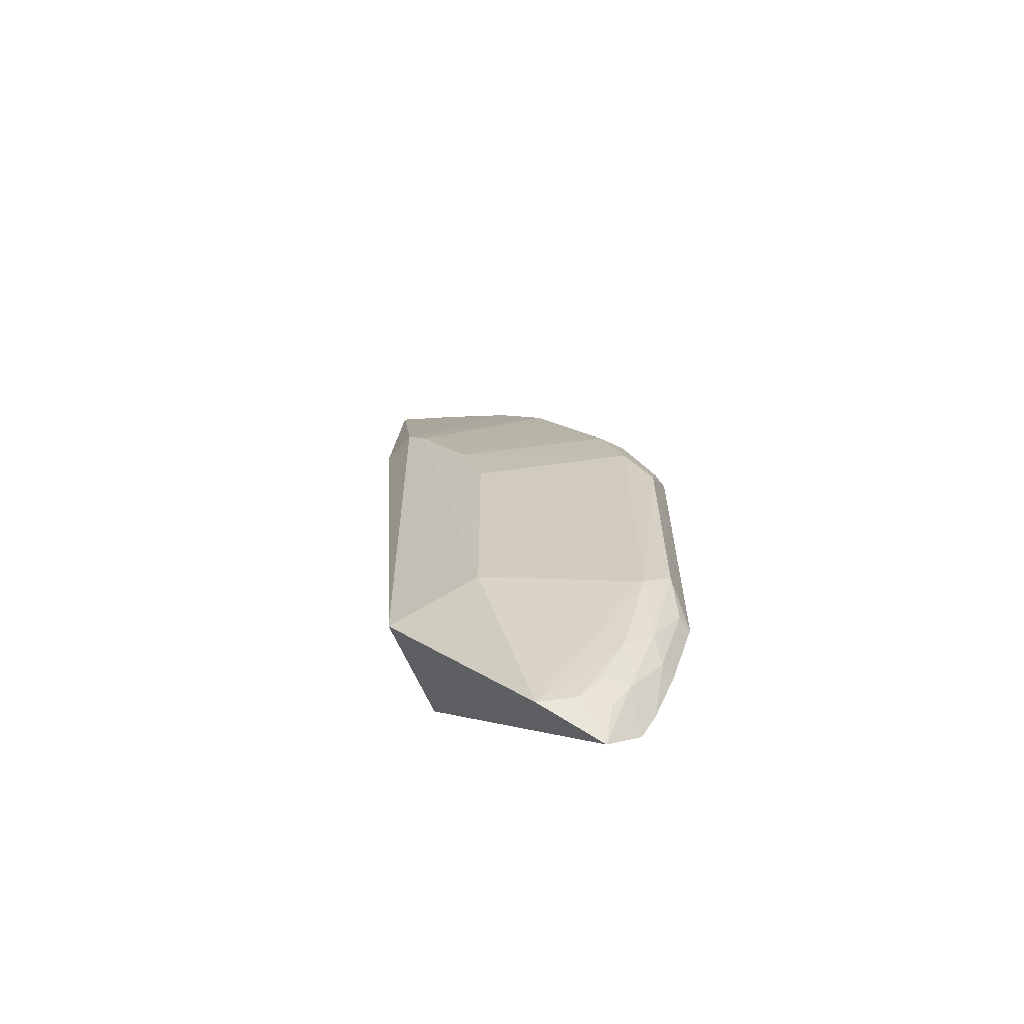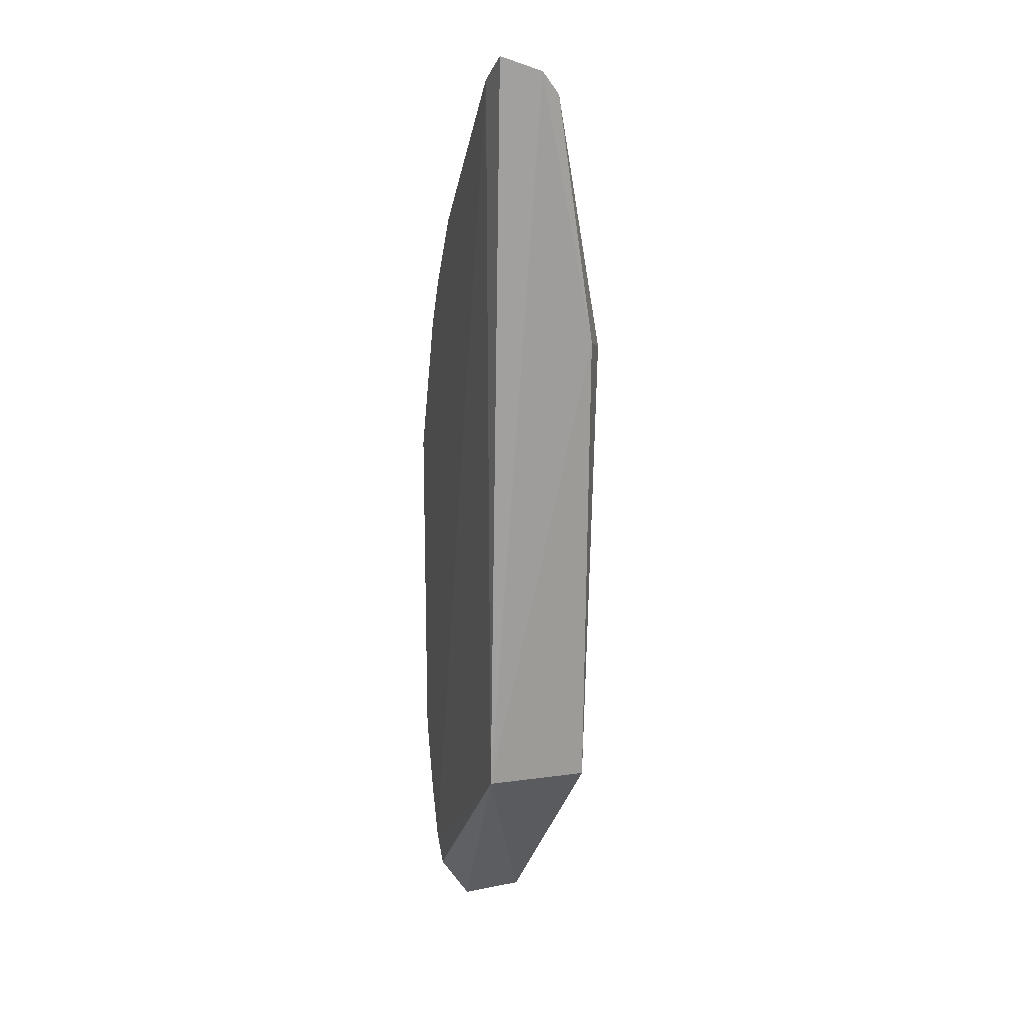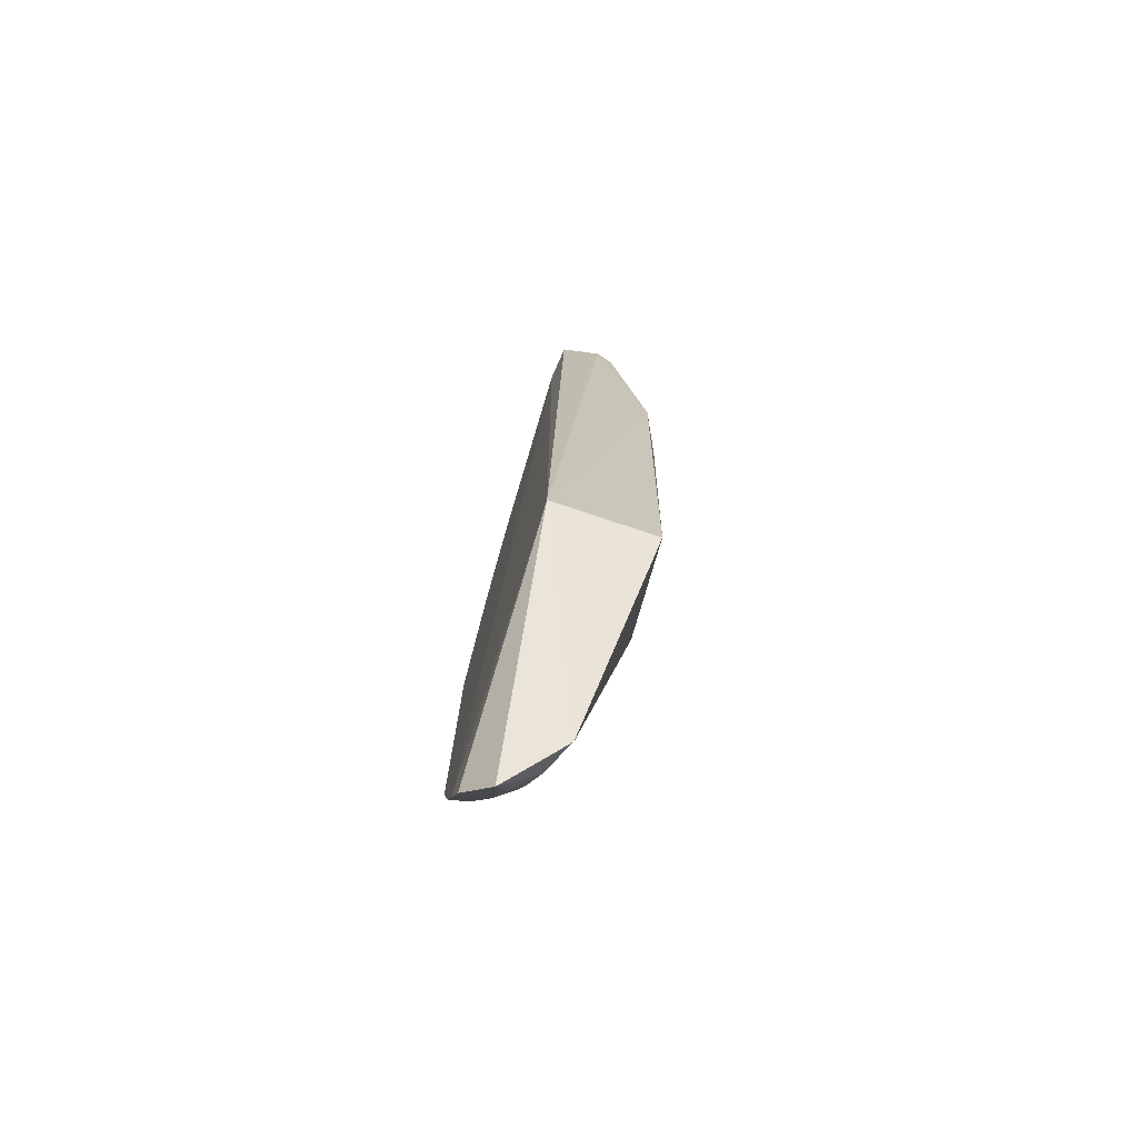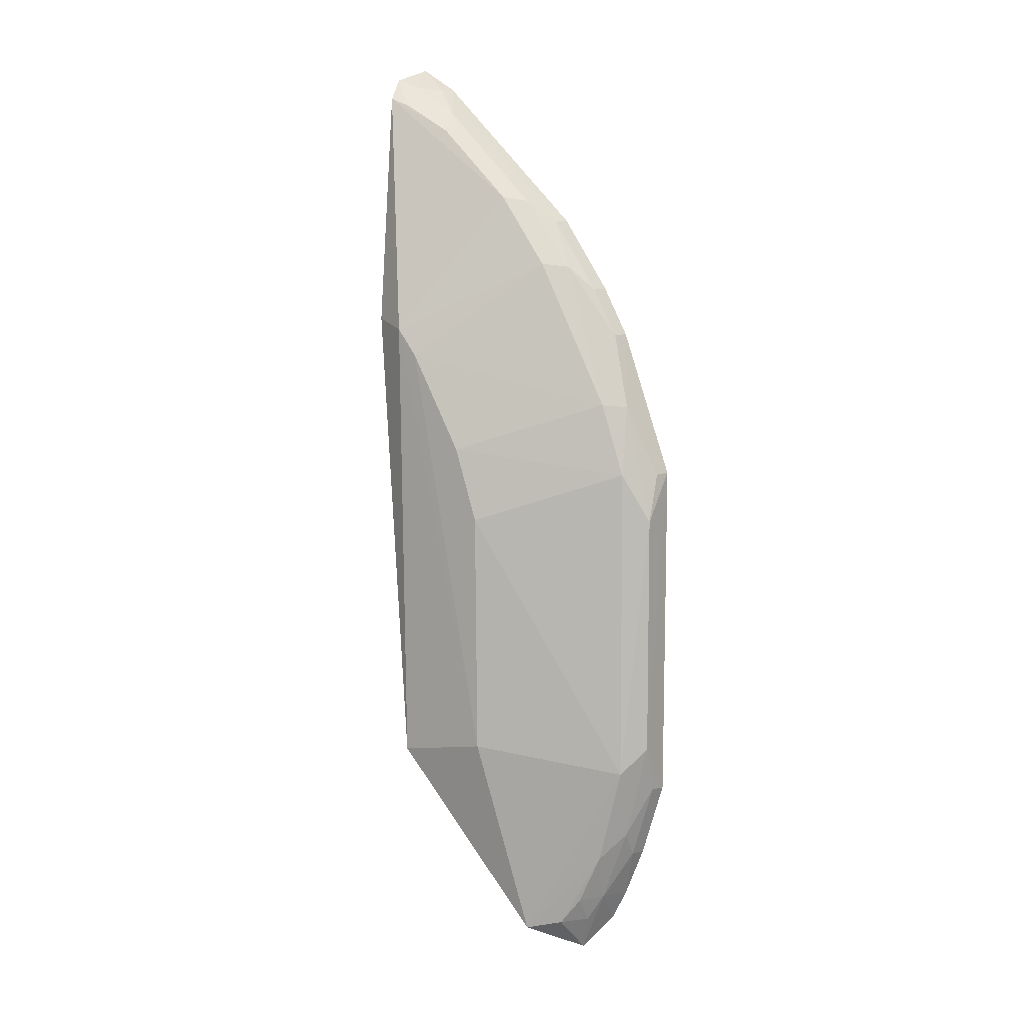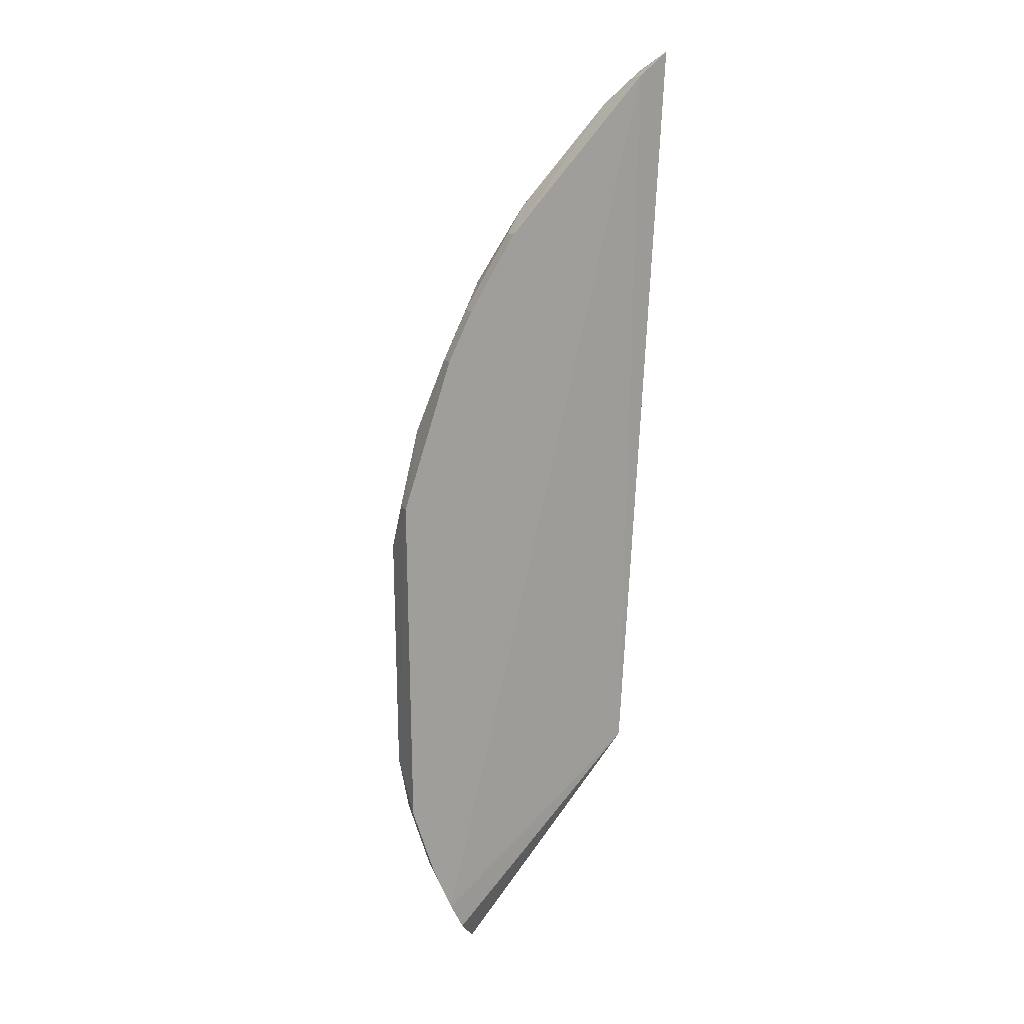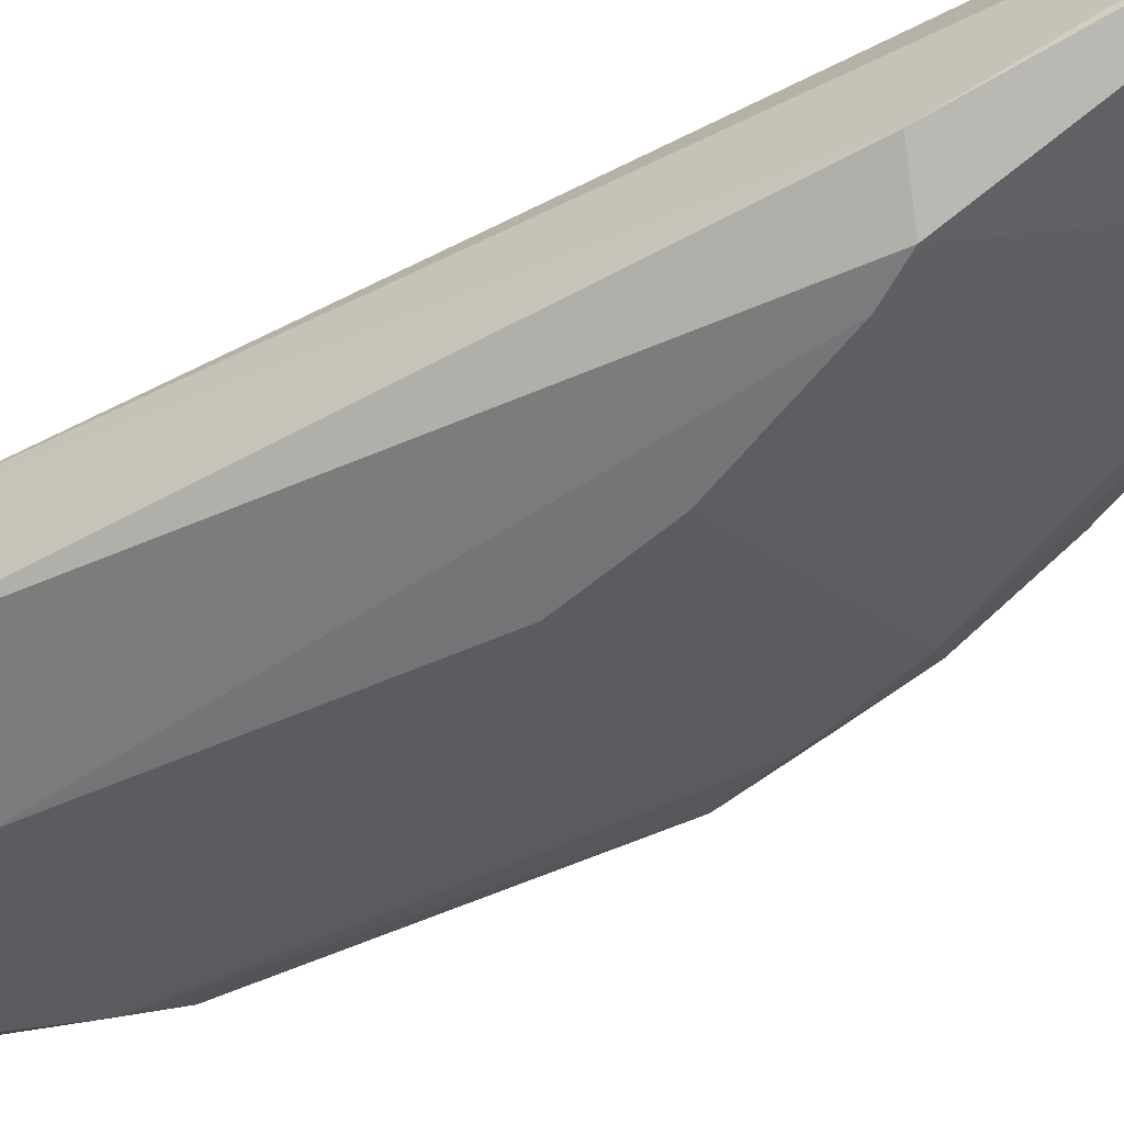
<metadata>
{"format":"obj","ext":"obj","renderer":"f3d","projection":"perspective","resolution":1024,"background":"white","views":[{"elev":-66.3,"azim":24.3,"up":"+Z"},{"elev":15.4,"azim":-106.4,"up":"+Z"},{"elev":-77.2,"azim":-108.4,"up":"+Z"},{"elev":6.6,"azim":31.8,"up":"+Z"},{"elev":18.5,"azim":150.3,"up":"+Z"},{"elev":-57.2,"azim":-64.8,"up":"+Y"}]}
</metadata>
<code>
v 0.009251 -0.008282 0.01402
v 0.01632 -0.008183 0.003903
v 0.01019 -0.008287 -0.003305
v 0.01434 -0.00877 -0.008325
v 0.01071 -0.01094 0.00676
v 0.01525 -0.008183 -0.006932
v 0.01346 -0.009413 0.009004
v 0.01575 -0.009431 -0.003497
v 0.009371 -0.01049 0.007659
v 0.01019 -0.01064 -0.003305
v 0.01491 -0.00823 -0.007608
v 0.01003 -0.008183 0.0135
v 0.0091 -0.009575 0.0132
v 0.01572 -0.009396 0.0039
v 0.01627 -0.008183 -0.004024
v 0.01567 -0.00898 -0.005148
v 0.01333 -0.009868 -0.0077
v 0.01023 -0.01094 0.007395
v 0.01503 -0.008952 -0.006835
v 0.01454 -0.008183 0.008412
v 0.00904 -0.009182 0.0137
v 0.01517 -0.00942 0.005589
v 0.01242 -0.01086 0.002758
v 0.01627 -0.009006 0.002761
v 0.01624 -0.008986 -0.002889
v 0.01565 -0.00858 -0.00573
v 0.01241 -0.01076 -0.002936
v 0.01228 -0.009346 0.01066
v 0.01413 -0.009541 -0.00751
v 0.009976 -0.00858 0.01343
v 0.01505 -0.00858 0.007255
v 0.0156 -0.008952 0.005527
v 0.01189 -0.0109 0.004481
v 0.01619 -0.00858 -0.004002
v 0.01573 -0.008183 -0.005757
v 0.01059 -0.009348 0.01236
v 0.01342 -0.008183 0.0101
v 0.01463 -0.00906 -0.007466
v 0.01513 -0.009374 -0.005753
v 0.009507 -0.009029 0.01352
v 0.01394 -0.008952 0.008934
v 0.01513 -0.008183 0.007288
v 0.01624 -0.00858 0.003885
v 0.009524 -0.009485 0.01302
v 0.01053 -0.008952 0.0128
v 0.01459 -0.009414 -0.006904
v 0.01447 -0.00858 0.008373
v 0.01276 -0.008952 0.01056
v 0.01336 -0.00858 0.01005
f 10 9 3
f 11 4 3
f 11 3 6
f 12 2 6
f 12 6 3
f 12 3 1
f 15 6 2
f 17 10 3
f 17 3 4
f 18 9 10
f 18 13 9
f 18 5 7
f 19 11 6
f 19 4 11
f 20 2 12
f 21 1 3
f 21 3 9
f 21 9 13
f 22 7 5
f 23 8 14
f 24 14 8
f 25 8 16
f 25 24 8
f 25 15 2
f 25 2 24
f 26 19 6
f 26 16 19
f 27 18 10
f 27 5 18
f 27 10 17
f 27 17 8
f 27 8 23
f 28 18 7
f 28 13 18
f 29 17 4
f 30 12 1
f 32 22 14
f 32 14 24
f 33 22 5
f 33 27 23
f 33 5 27
f 33 23 14
f 33 14 22
f 34 25 16
f 34 15 25
f 34 16 26
f 35 26 6
f 35 6 15
f 35 34 26
f 35 15 34
f 36 13 28
f 37 20 12
f 38 29 4
f 38 4 19
f 39 8 17
f 39 17 29
f 39 16 8
f 39 19 16
f 40 30 1
f 40 1 21
f 41 7 22
f 41 32 31
f 41 22 32
f 42 2 20
f 42 32 2
f 42 31 32
f 43 32 24
f 43 24 2
f 43 2 32
f 44 21 13
f 44 13 36
f 44 40 21
f 44 36 40
f 45 36 28
f 45 40 36
f 45 30 40
f 45 37 12
f 45 12 30
f 46 38 19
f 46 19 39
f 46 39 29
f 46 29 38
f 47 41 31
f 47 20 37
f 47 42 20
f 47 31 42
f 48 28 7
f 48 7 41
f 48 45 28
f 48 37 45
f 49 47 37
f 49 41 47
f 49 48 41
f 49 37 48

</code>
